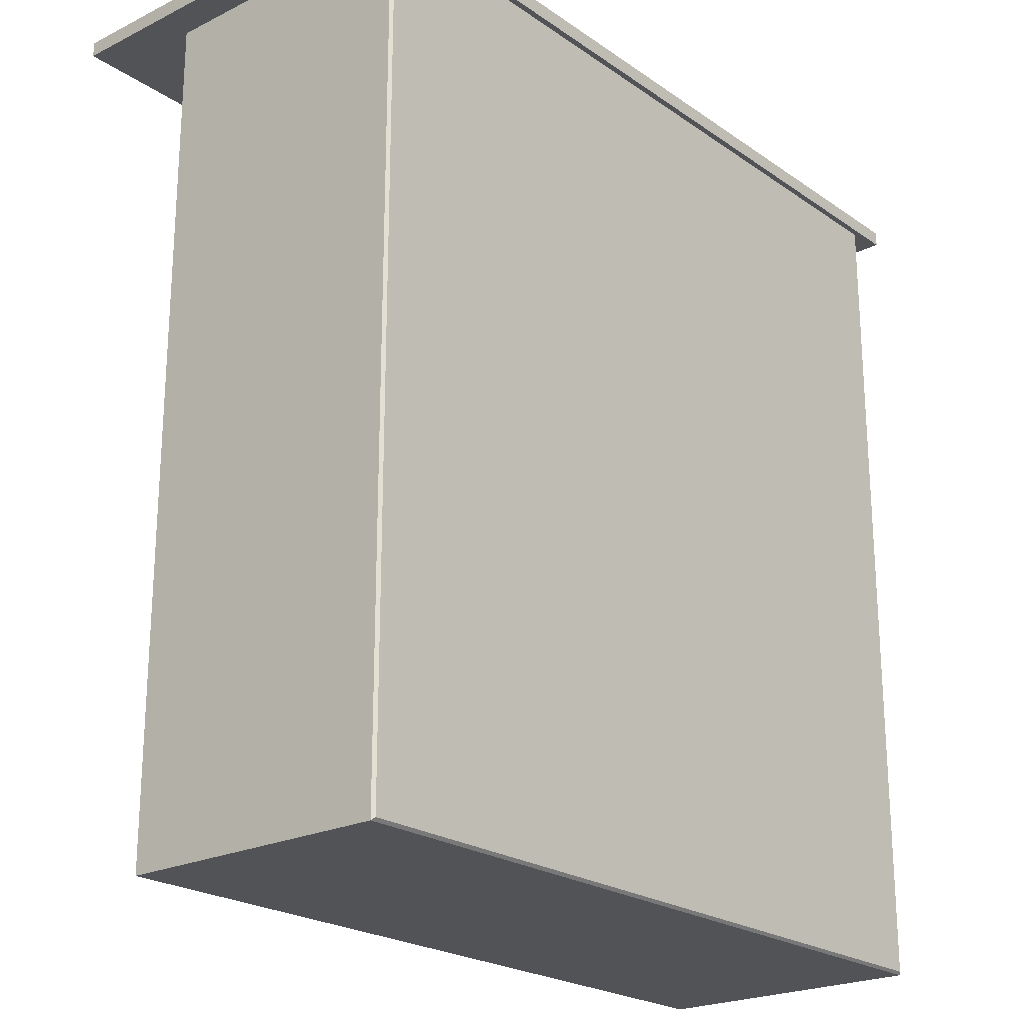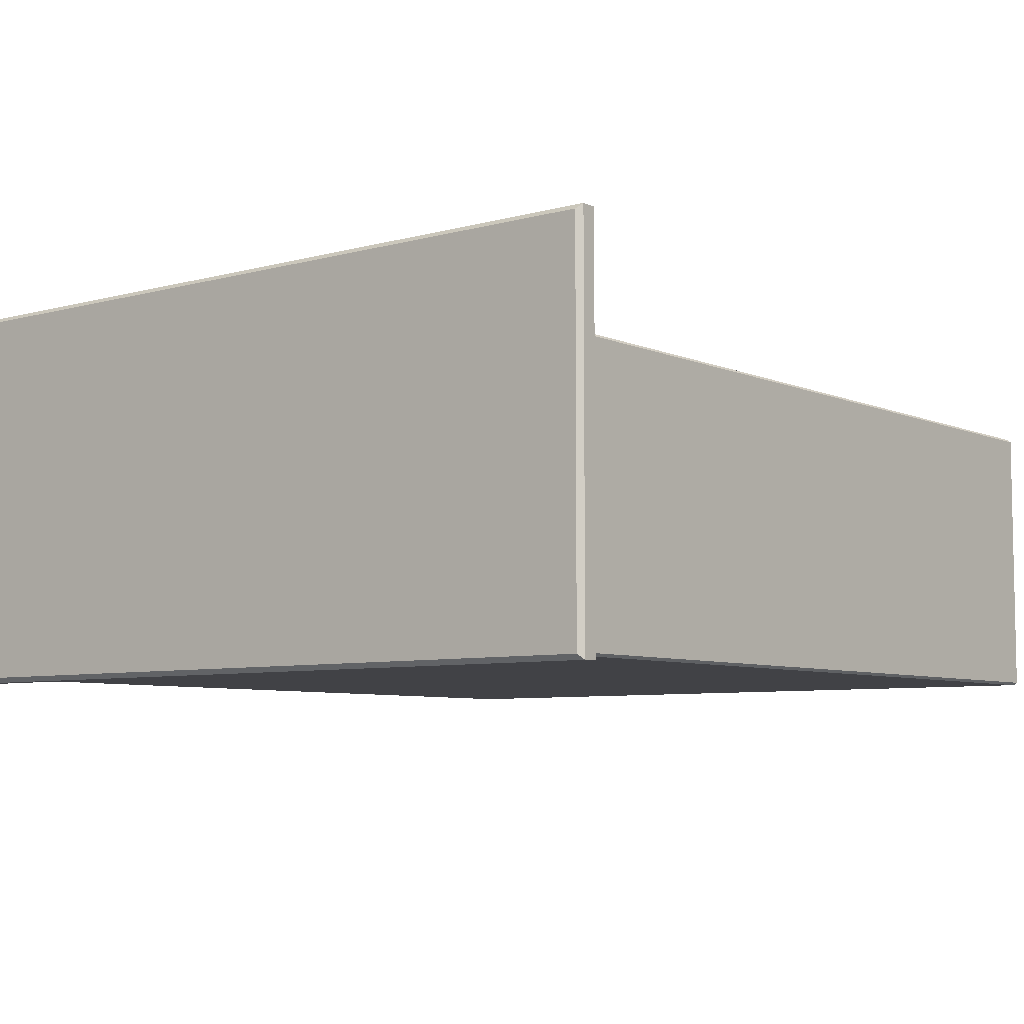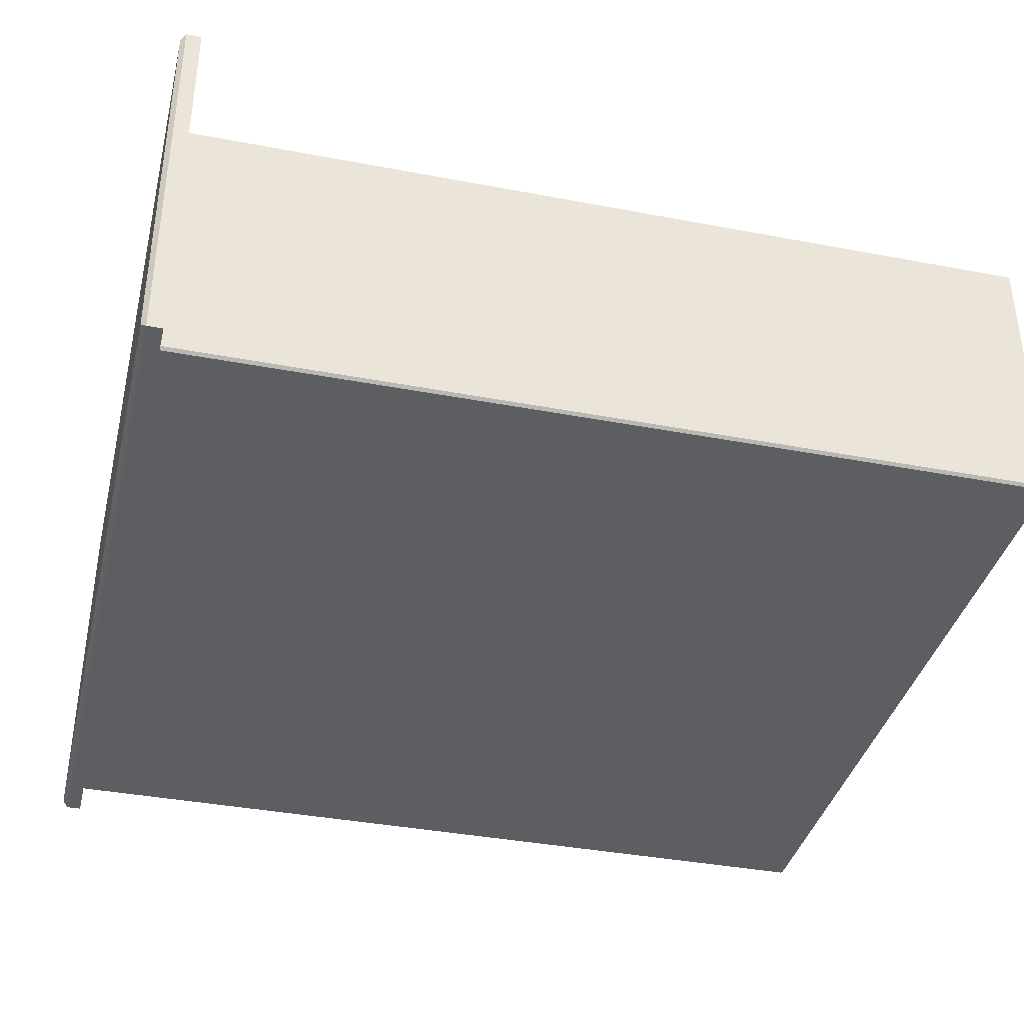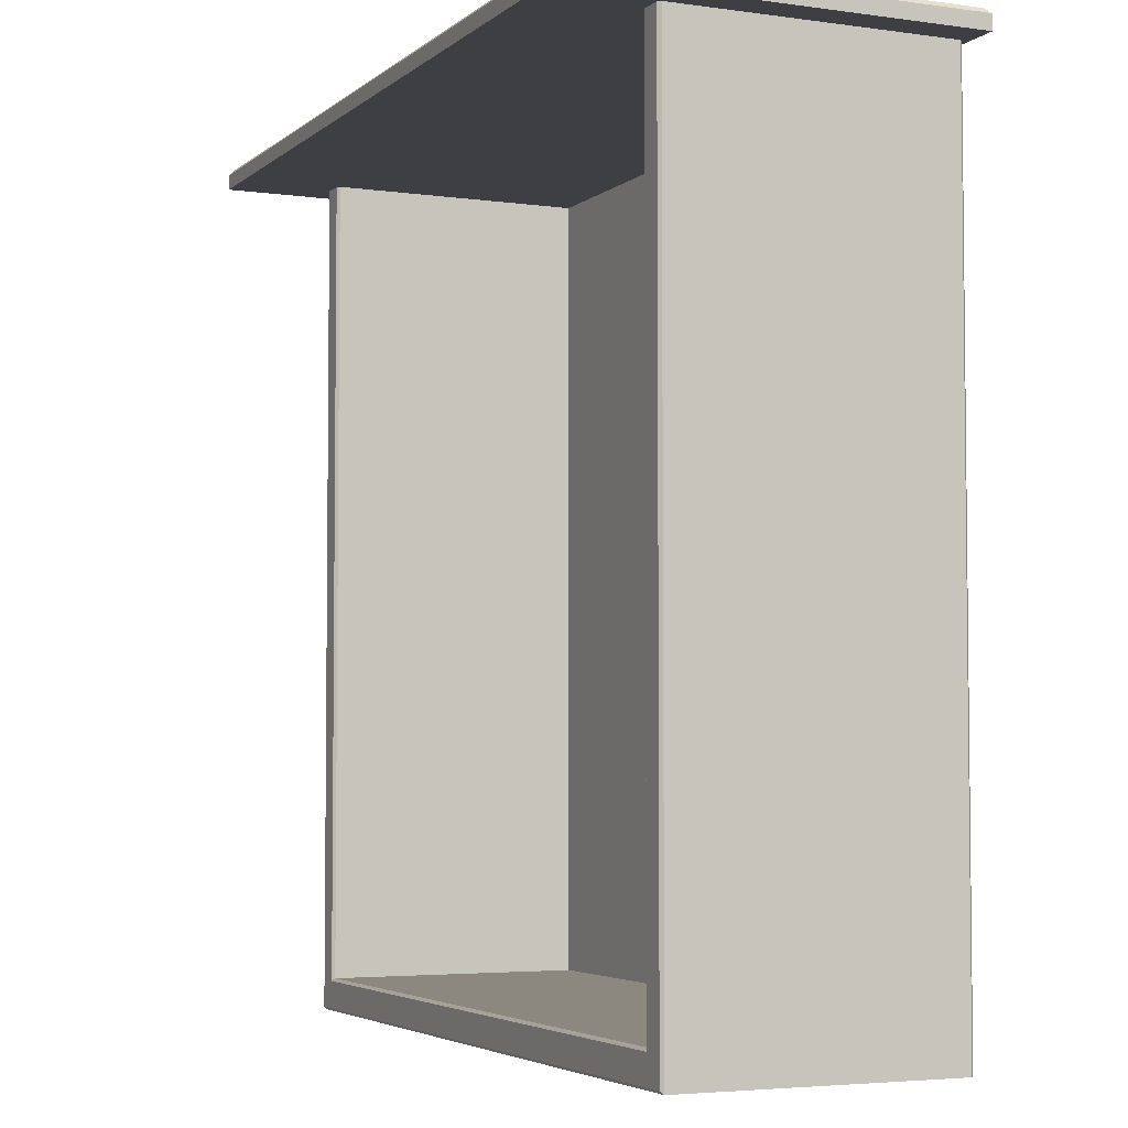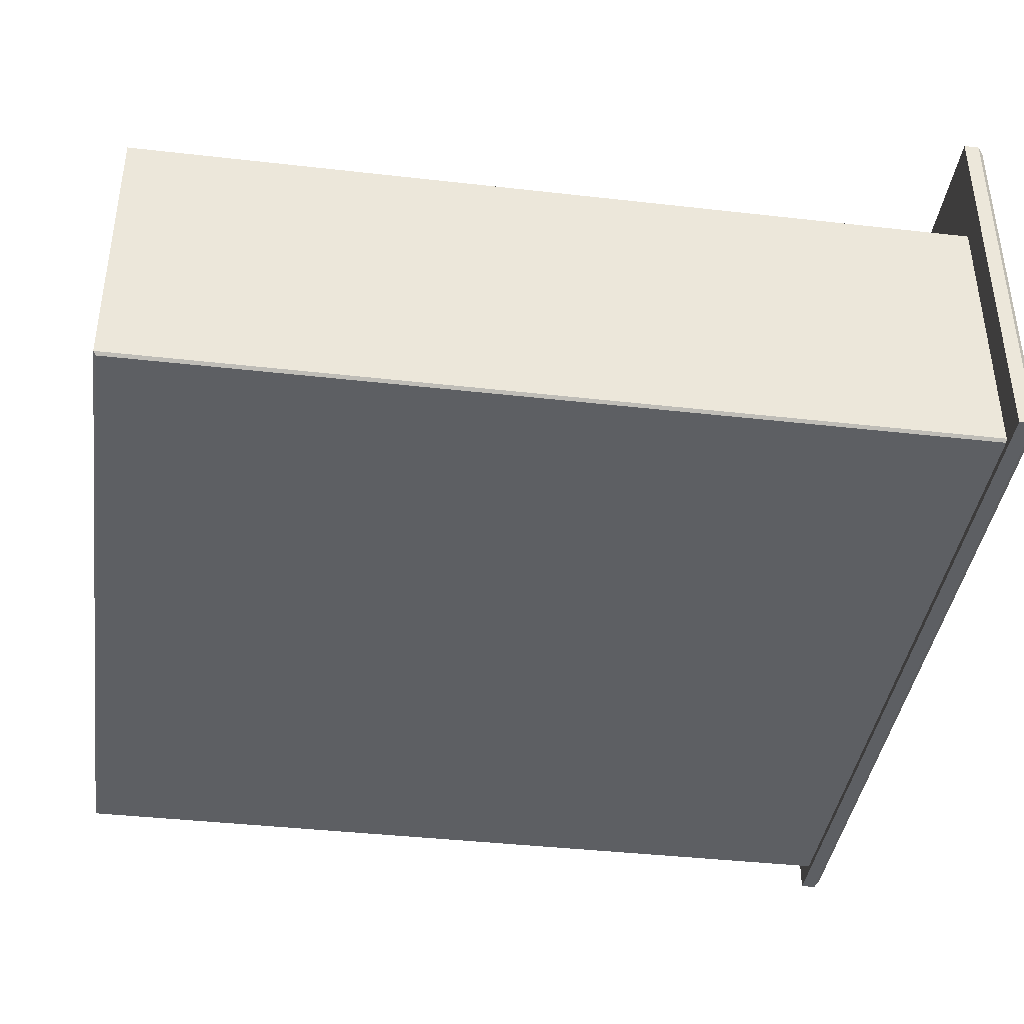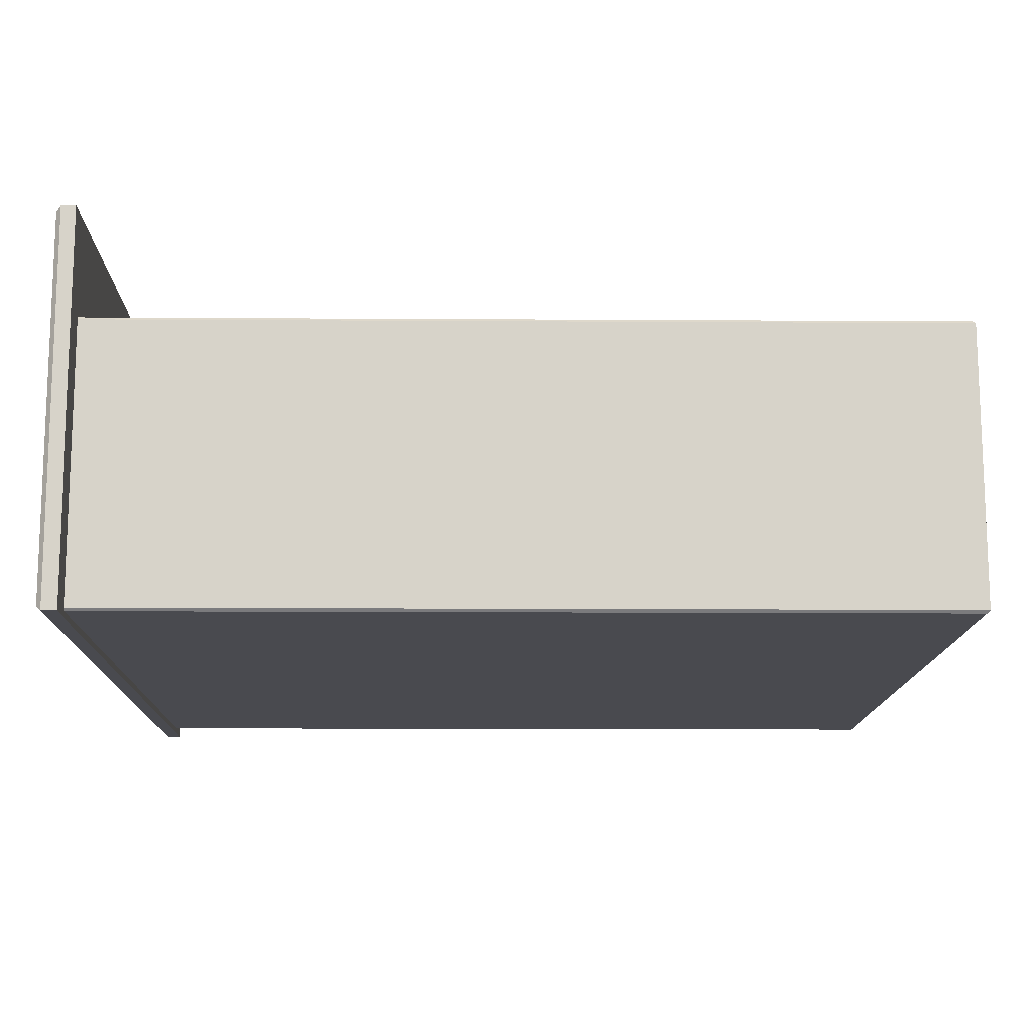
<metadata>
{"format":"obj","ext":"obj","renderer":"f3d","projection":"perspective","resolution":1024,"background":"white","views":[{"elev":-22.5,"azim":-49.6,"up":"+Z"},{"elev":-6.7,"azim":38.7,"up":"+Y"},{"elev":-38.0,"azim":76.4,"up":"+Y"},{"elev":-4.2,"azim":-114.4,"up":"+Z"},{"elev":-40.0,"azim":-98.0,"up":"+Y"},{"elev":-13.5,"azim":89.2,"up":"+Y"}]}
</metadata>
<code>
v -29.7 41.94 38.73
v 29.7 41.94 38.73
v 29.7 41.94 -28.47
v -29.7 41.94 -28.47
v -31.75 63.67 38.73
v -31.98 63.44 38.73
v -31.98 63.44 -31.2
v -31.75 63.67 -30.97
v -31.98 40.67 38.73
v -31.75 40.44 38.73
v -31.75 40.44 -30.97
v -31.98 40.67 -31.2
v 31.75 40.44 38.73
v 31.98 40.67 38.73
v 31.98 40.67 -31.2
v 31.75 40.44 -30.97
v 31.98 63.44 38.73
v 31.75 63.67 38.73
v 31.98 63.44 -31.2
v 31.75 63.67 -30.97
v 29.93 63.67 -28.7
v 29.7 63.44 -28.47
v -29.93 63.67 -28.7
v -29.7 63.44 -28.47
v 29.93 63.67 38.73
v 29.7 63.44 38.73
v -29.7 63.44 38.73
v -29.93 63.67 38.73
v -34.73 71.79 38.73
v 34.73 71.79 38.73
v -34.73 39.92 38.73
v 34.73 39.92 38.73
v -34.32 40.33 40.37
v -34.73 39.92 39.96
v 34.32 40.33 40.37
v 34.73 39.92 39.96
v -34.32 71.38 40.37
v -34.73 71.79 39.96
v 34.32 71.38 40.37
v 34.73 71.79 39.96
f 1 2 3 4
f 6 5 8 7
f 7 8 20 19
f 10 9 12 11
f 11 12 15 16
f 14 13 16 15
f 18 17 19 20
f 21 22 26 25
f 22 21 23 24
f 24 23 28 27
f 21 25 18 20
f 19 17 14 15
f 12 9 6 7
f 16 13 10 11
f 12 7 19 15
f 8 23 21 20
f 8 5 28 23
f 26 22 3 2
f 22 24 4 3
f 24 27 1 4
f 29 30 32 31
f 33 34 36 35
f 34 33 37 38
f 35 36 40 39
f 38 37 39 40
f 33 35 39 37
f 38 40 30 29
f 31 32 36 34
f 36 32 30 40
f 31 34 38 29

</code>
